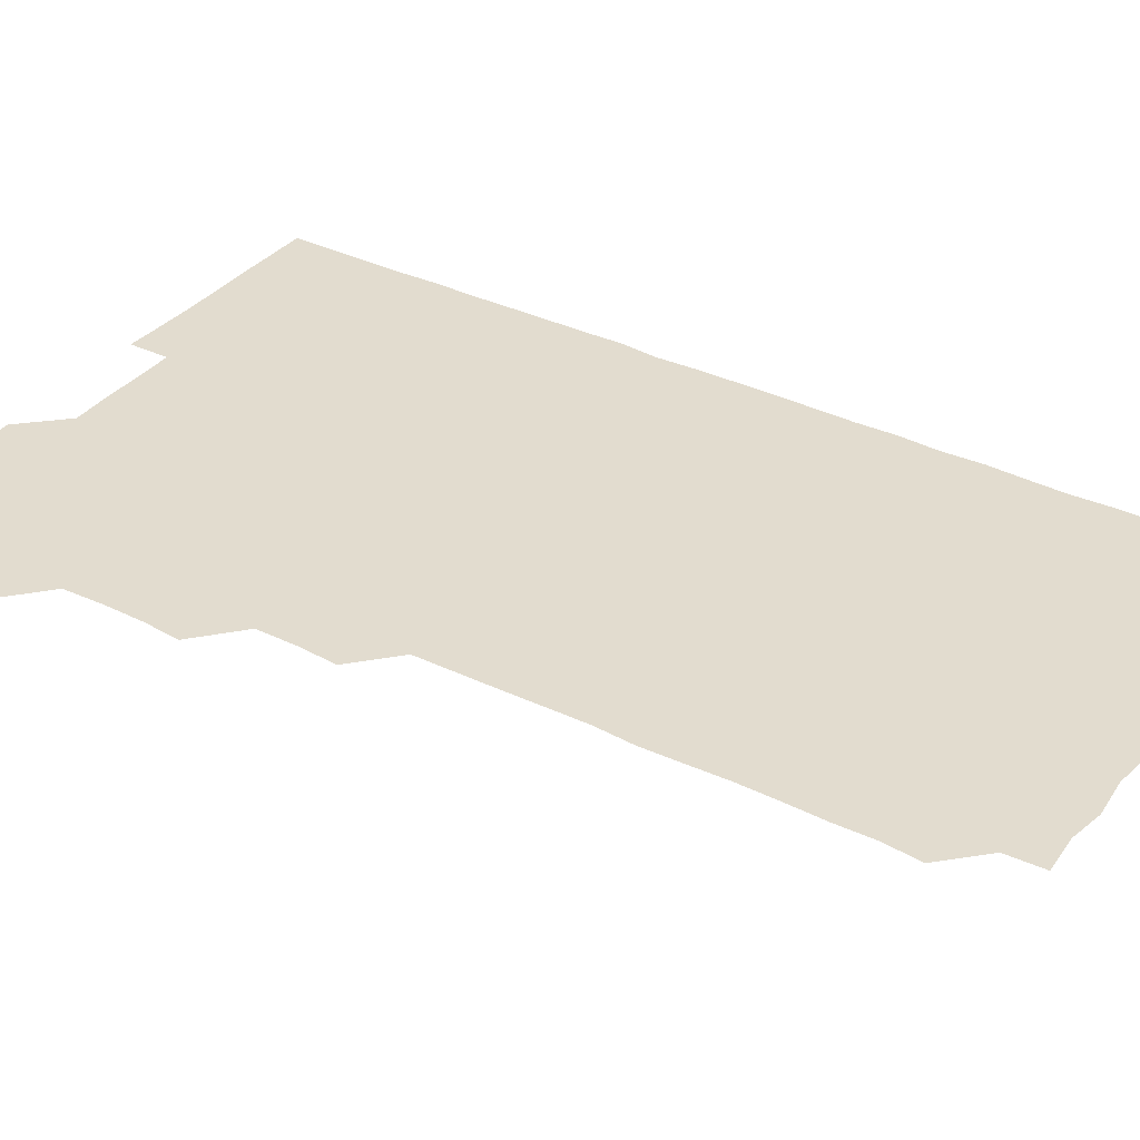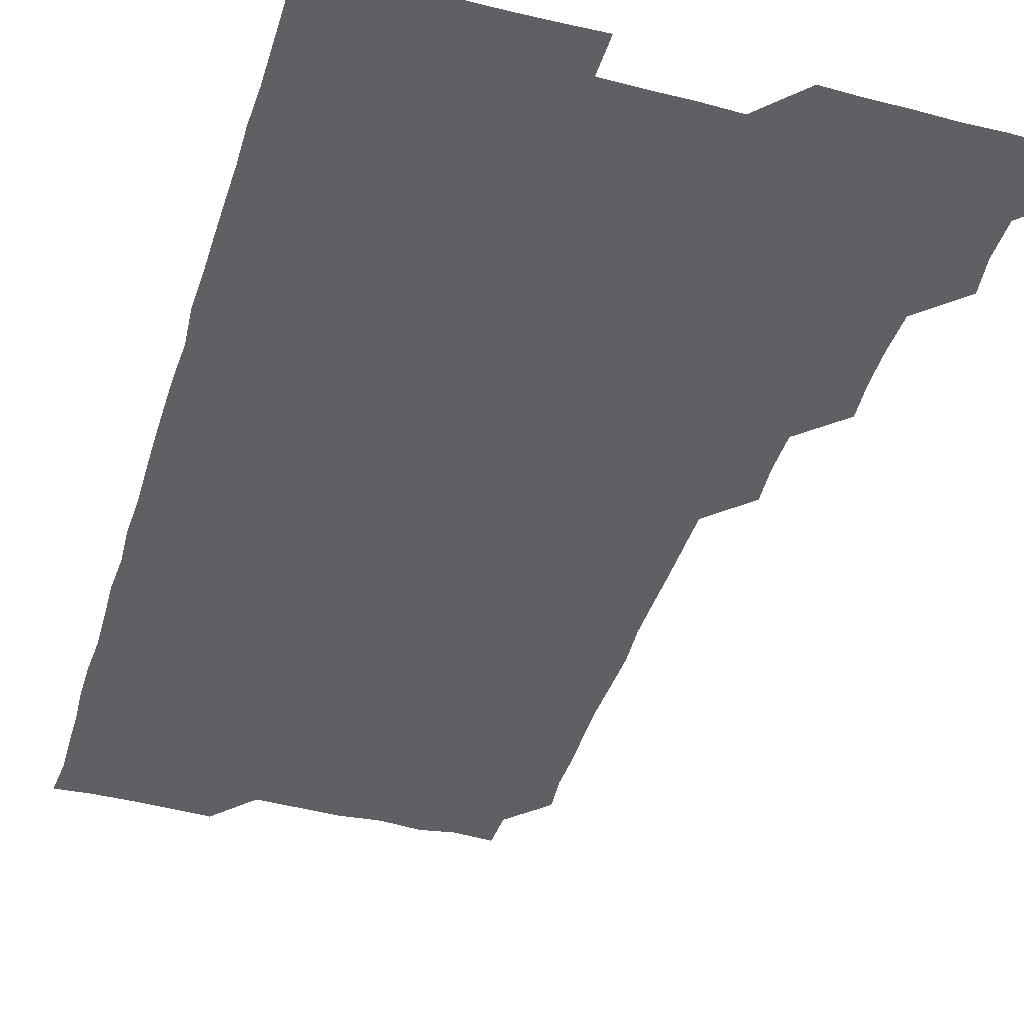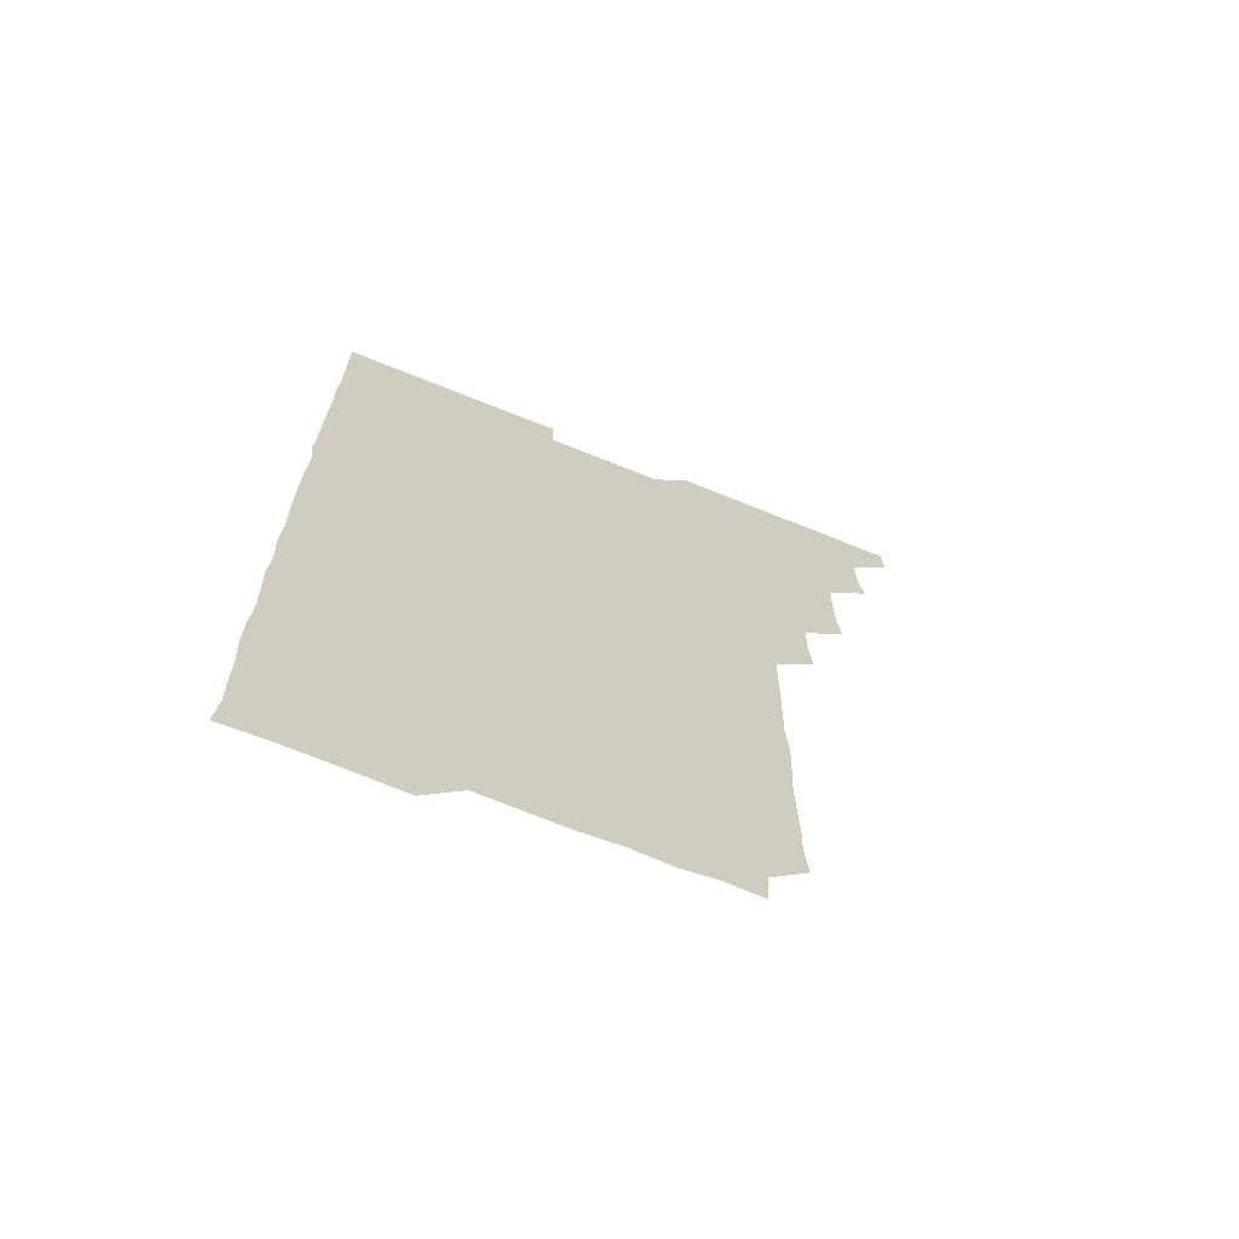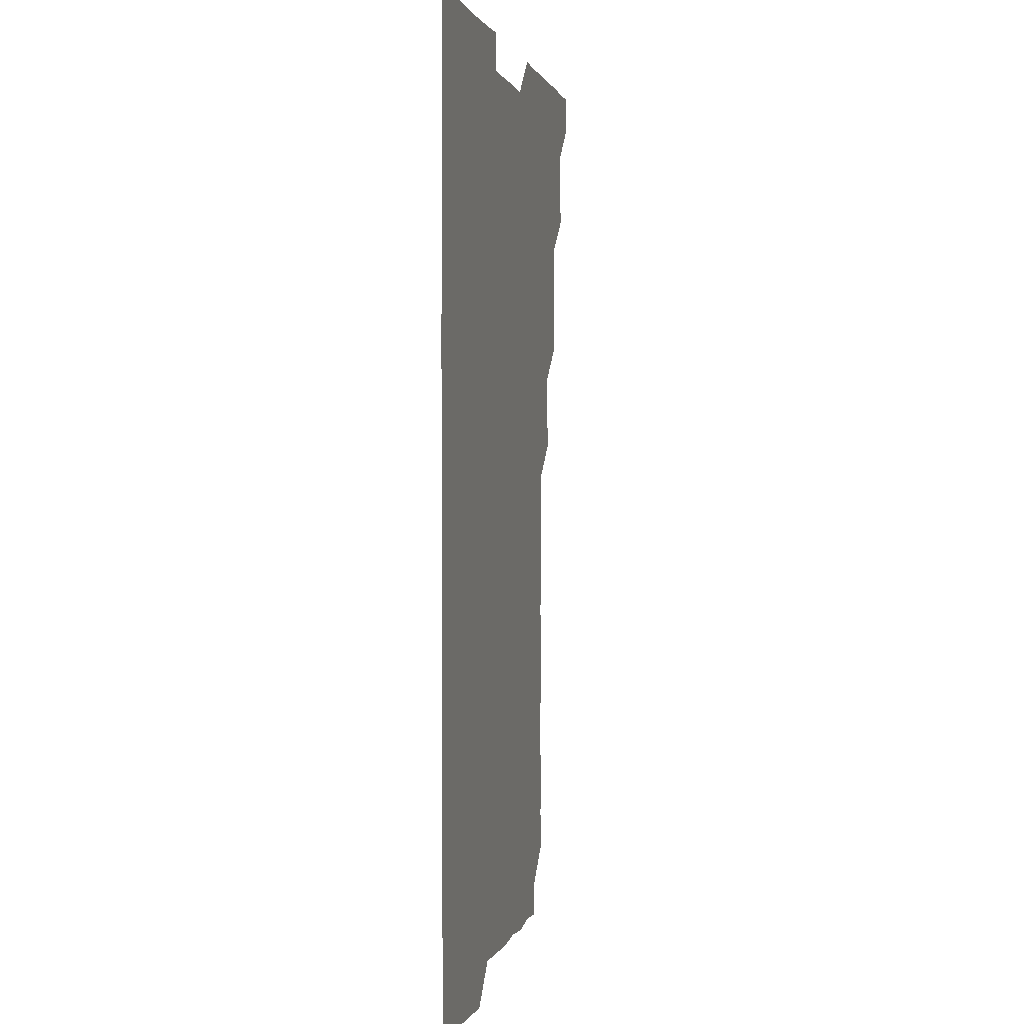
<metadata>
{"format":"obj","ext":"obj","renderer":"f3d","projection":"perspective","resolution":1024,"background":"white","views":[{"elev":34.7,"azim":-56.6,"up":"+Z"},{"elev":-42.7,"azim":163.2,"up":"+Z"},{"elev":-69.2,"azim":158.0,"up":"+Y"},{"elev":0.9,"azim":102.4,"up":"+Y"}]}
</metadata>
<code>
v 465.5 556.2 0
v 466 570.8 0
v 479.2 510.8 0
v 481.1 524.9 0
v 481.1 540.7 0
v 481.5 555.8 0
v 481.1 570.8 0
v 494.6 450.5 0
v 495.8 464.9 0
v 496.1 480.2 0
v 495.6 495.9 0
v 496.9 511.6 0
v 496.4 526.1 0
v 496.3 540.9 0
v 496.3 555.7 0
v 495.8 571.3 0
v 510 405.1 0
v 511.1 419.8 0
v 511 435.7 0
v 511.5 451.4 0
v 511.4 466.2 0
v 510.1 480.5 0
v 511.5 496.3 0
v 511.6 511.3 0
v 511.3 525.9 0
v 511.1 540.9 0
v 511 556 0
v 511 570.9 0
v 525.1 224.2 0
v 526.4 238.6 0
v 526 253.3 0
v 526.5 268.2 0
v 526.6 284 0
v 526 299.8 0
v 525.5 314 0
v 526.5 329.2 0
v 526.3 344.6 0
v 526 359.8 0
v 525.8 375 0
v 525.7 390.5 0
v 526 406 0
v 526 421 0
v 525.8 435.8 0
v 526.3 451.2 0
v 526.6 466.4 0
v 526.3 481.3 0
v 525.8 496.1 0
v 525.8 511 0
v 525.9 526 0
v 526.2 540.8 0
v 526 556 0
v 526.1 571.2 0
v 540.3 195.7 0
v 539.7 209.9 0
v 540.1 224.9 0
v 542.2 241.3 0
v 541.6 256.3 0
v 541.6 271.4 0
v 541.1 285.9 0
v 541.7 301.2 0
v 540.7 315.9 0
v 541.9 331.6 0
v 541 345.9 0
v 541.3 361.1 0
v 541.4 376.3 0
v 541 391 0
v 541.1 406.1 0
v 541.7 421.6 0
v 541.3 436.3 0
v 541 451 0
v 541 466 0
v 541.2 481.1 0
v 541.2 496.1 0
v 541.2 511 0
v 541.3 525.9 0
v 541.1 541 0
v 541 556.1 0
v 541.1 571.2 0
v 555.3 196.7 0
v 557.2 211.1 0
v 556.6 227 0
v 556.2 241.4 0
v 556.8 257 0
v 556.6 271.7 0
v 556.4 286.5 0
v 556.3 301.4 0
v 556 316 0
v 556.6 331.8 0
v 556.3 346.3 0
v 556.4 361.4 0
v 555.9 376 0
v 555.9 390.9 0
v 555.8 405.8 0
v 556.3 421.3 0
v 556.2 436.2 0
v 556 451 0
v 556.2 466.2 0
v 556.2 481.1 0
v 556.2 496.1 0
v 556.3 511 0
v 556.5 525.7 0
v 556.2 540.6 0
v 555.8 556 0
v 555.4 571.6 0
v 568.6 194.5 0
v 571.6 212.5 0
v 571.6 226.8 0
v 571.2 241.3 0
v 571.3 256.5 0
v 571.1 271.1 0
v 571.2 286.4 0
v 571 301 0
v 571.2 316.5 0
v 571.2 331.4 0
v 571.3 346.4 0
v 571.3 361.4 0
v 571.2 376.2 0
v 571.3 391.4 0
v 571.3 406.4 0
v 570.9 420.9 0
v 571.1 436 0
v 570.9 450.9 0
v 571.3 466.3 0
v 570.9 481 0
v 571.2 496.1 0
v 571.3 511 0
v 571.1 525.8 0
v 571.1 540.7 0
v 570.6 555.8 0
v 584 196 0
v 586.5 212.6 0
v 586.7 227.6 0
v 586.2 241.4 0
v 586.2 256.4 0
v 586.3 271.4 0
v 585.9 285.9 0
v 586 301.1 0
v 586 316.1 0
v 585.9 331 0
v 586.1 346.8 0
v 586.1 360.9 0
v 586.2 376.5 0
v 586.1 391.3 0
v 586 406.2 0
v 586.4 421.4 0
v 585.9 435.9 0
v 586.2 451.3 0
v 586.1 466.2 0
v 586 481.1 0
v 586 496.1 0
v 586.1 511 0
v 586 525.9 0
v 586 541 0
v 585.7 556.2 0
v 600.1 194.5 0
v 600.9 212.2 0
v 601.2 226.4 0
v 600.9 240.7 0
v 601 256.2 0
v 601.1 271.4 0
v 601.1 286.4 0
v 601.1 301.5 0
v 601.2 316.6 0
v 601.1 331.3 0
v 601 345.5 0
v 601 361.2 0
v 601 376.4 0
v 601.1 391.4 0
v 601 406 0
v 601.1 421.5 0
v 600.9 436 0
v 601.2 451.4 0
v 601 466.1 0
v 600.9 481 0
v 600.8 495.9 0
v 601.1 511 0
v 601 526 0
v 601.1 540.8 0
v 601 556 0
v 615.8 195 0
v 615.9 211.3 0
v 615.9 226.8 0
v 616.1 241.3 0
v 616 256.1 0
v 616.1 271.5 0
v 616 285.9 0
v 616 301.1 0
v 616 316.1 0
v 616 331.2 0
v 616 346 0
v 615.9 361.6 0
v 616.2 375.5 0
v 616 391 0
v 616 405.8 0
v 616 421.3 0
v 616 436.2 0
v 616 451.2 0
v 616 466.1 0
v 616 481.2 0
v 616.2 496.1 0
v 616 511 0
v 616 525.9 0
v 616.2 540.6 0
v 616.4 556.2 0
v 616.1 571.8 0
v 632.3 195.4 0
v 631 211.9 0
v 630.9 226.5 0
v 630.9 241.7 0
v 631.1 256 0
v 630.9 271.5 0
v 631 286.2 0
v 630.9 301.5 0
v 631.2 316 0
v 630.9 331.5 0
v 631 346.5 0
v 631.1 360.4 0
v 631 376.7 0
v 630.9 391.6 0
v 631 406 0
v 631 421.2 0
v 630.9 436.2 0
v 630.8 451.4 0
v 630.9 466.1 0
v 631.2 480.8 0
v 630.9 496.3 0
v 631 511 0
v 631 525.8 0
v 631 540.9 0
v 631.3 555.5 0
v 630.2 571.2 0
v 646.8 179.8 0
v 645.8 196.5 0
v 645.9 211.5 0
v 645.9 226.5 0
v 645.9 241 0
v 645.8 256.9 0
v 645.8 271.7 0
v 645.9 286.4 0
v 646 300.4 0
v 645.7 317.2 0
v 646 331 0
v 645.8 346.6 0
v 645.9 361.4 0
v 645.9 376.2 0
v 645.6 391.4 0
v 646.2 405.5 0
v 645.7 421.5 0
v 646 436.1 0
v 645.9 451.1 0
v 646 466 0
v 646 481 0
v 646 496.1 0
v 646.1 511 0
v 646 526 0
v 646 541 0
v 646 555.8 0
v 645.6 570.9 0
v 661.6 180.5 0
v 660.9 196.1 0
v 660.7 211.5 0
v 660.6 226.8 0
v 660.8 241.4 0
v 660.5 256.8 0
v 660.8 271.3 0
v 660.4 287 0
v 661 301.1 0
v 660.6 316.5 0
v 660.6 331.7 0
v 660.7 346.5 0
v 661 360.9 0
v 660.6 376.4 0
v 661.3 390.7 0
v 660.7 406.7 0
v 660.6 421.4 0
v 660.9 436.1 0
v 661 451 0
v 660.8 466.2 0
v 661 480.7 0
v 660.5 496.6 0
v 660.9 511 0
v 661 526 0
v 661 540.9 0
v 661 556 0
v 660.9 570.9 0
v 676.9 181 0
v 675.9 196.4 0
v 675.9 211.2 0
v 675.8 226.2 0
v 675.4 241.8 0
v 676.1 255.9 0
v 675.5 271.5 0
v 675.7 286.4 0
v 675.7 301.4 0
v 675.3 316.6 0
v 676.5 330.5 0
v 675.5 346.5 0
v 675.3 361.7 0
v 675.5 376.4 0
v 675.9 391 0
v 675.5 406.4 0
v 676.1 420.9 0
v 675.8 436.2 0
v 675.7 451.3 0
v 675.8 466.2 0
v 675.7 481.2 0
v 675.3 496.3 0
v 676.2 510.8 0
v 675.7 526.2 0
v 675.7 540.8 0
v 676 556 0
v 676 571.1 0
v 692 181.1 0
v 691.3 195.4 0
v 690.5 211.4 0
v 690.3 226.6 0
v 690.8 241.4 0
v 690.2 256.7 0
v 690.4 271.2 0
v 690.8 286.1 0
v 690.4 301.6 0
v 689.8 316.7 0
v 690.3 331.5 0
v 690.5 346.1 0
v 690 361.5 0
v 691.2 375.9 0
v 690 391.6 0
v 690.7 406.1 0
v 690.6 421.2 0
v 690.1 436.8 0
v 689.9 451.3 0
v 690.5 466 0
v 690.6 481 0
v 691.1 495.9 0
v 690.4 511.3 0
v 690.9 526 0
v 691 541 0
v 690.8 555.9 0
v 691 571 0
v 706.5 180.3 0
v 705.2 195.3 0
v 705.7 209.8 0
v 705.8 224.7 0
v 706.6 239.4 0
v 706.6 254.1 0
v 705.9 269.3 0
v 706.2 284.3 0
v 706.9 299.1 0
v 706.1 314.3 0
v 706.9 329.5 0
v 706.4 344.5 0
v 706.6 359.8 0
v 706.8 374.7 0
v 706.7 389.7 0
v 706.6 404.7 0
v 705.9 420 0
v 707.2 435.1 0
v 706.7 450.1 0
v 706.7 465.2 0
v 706.5 480.3 0
v 706.3 495.4 0
v 706.5 510.4 0
v 706 525.7 0
v 706 540.9 0
v 706.1 556 0
v 706 571 0
v 706 586 0
f 5 6 1
f 1 6 2
f 6 7 2
f 11 12 3
f 3 12 4
f 12 13 4
f 4 13 5
f 13 14 5
f 5 14 6
f 14 15 6
f 6 15 7
f 15 16 7
f 19 20 8
f 8 20 9
f 20 21 9
f 9 21 10
f 21 22 10
f 10 22 11
f 22 23 11
f 11 23 12
f 23 24 12
f 12 24 13
f 24 25 13
f 13 25 14
f 25 26 14
f 14 26 15
f 26 27 15
f 15 27 16
f 27 28 16
f 40 41 17
f 17 41 18
f 41 42 18
f 18 42 19
f 42 43 19
f 19 43 20
f 43 44 20
f 20 44 21
f 44 45 21
f 21 45 22
f 45 46 22
f 22 46 23
f 46 47 23
f 23 47 24
f 47 48 24
f 24 48 25
f 48 49 25
f 25 49 26
f 49 50 26
f 26 50 27
f 50 51 27
f 27 51 28
f 51 52 28
f 54 55 29
f 29 55 30
f 55 56 30
f 30 56 31
f 56 57 31
f 31 57 32
f 57 58 32
f 32 58 33
f 58 59 33
f 33 59 34
f 59 60 34
f 34 60 35
f 60 61 35
f 35 61 36
f 61 62 36
f 36 62 37
f 62 63 37
f 37 63 38
f 63 64 38
f 38 64 39
f 64 65 39
f 39 65 40
f 65 66 40
f 40 66 41
f 66 67 41
f 41 67 42
f 67 68 42
f 42 68 43
f 68 69 43
f 43 69 44
f 69 70 44
f 44 70 45
f 70 71 45
f 45 71 46
f 71 72 46
f 46 72 47
f 72 73 47
f 47 73 48
f 73 74 48
f 48 74 49
f 74 75 49
f 49 75 50
f 75 76 50
f 50 76 51
f 76 77 51
f 51 77 52
f 77 78 52
f 53 79 54
f 79 80 54
f 54 80 55
f 80 81 55
f 55 81 56
f 81 82 56
f 56 82 57
f 82 83 57
f 57 83 58
f 83 84 58
f 58 84 59
f 84 85 59
f 59 85 60
f 85 86 60
f 60 86 61
f 86 87 61
f 61 87 62
f 87 88 62
f 62 88 63
f 88 89 63
f 63 89 64
f 89 90 64
f 64 90 65
f 90 91 65
f 65 91 66
f 91 92 66
f 66 92 67
f 92 93 67
f 67 93 68
f 93 94 68
f 68 94 69
f 94 95 69
f 69 95 70
f 95 96 70
f 70 96 71
f 96 97 71
f 71 97 72
f 97 98 72
f 72 98 73
f 98 99 73
f 73 99 74
f 99 100 74
f 74 100 75
f 100 101 75
f 75 101 76
f 101 102 76
f 76 102 77
f 102 103 77
f 77 103 78
f 103 104 78
f 79 105 80
f 105 106 80
f 80 106 81
f 106 107 81
f 81 107 82
f 107 108 82
f 82 108 83
f 108 109 83
f 83 109 84
f 109 110 84
f 84 110 85
f 110 111 85
f 85 111 86
f 111 112 86
f 86 112 87
f 112 113 87
f 87 113 88
f 113 114 88
f 88 114 89
f 114 115 89
f 89 115 90
f 115 116 90
f 90 116 91
f 116 117 91
f 91 117 92
f 117 118 92
f 92 118 93
f 118 119 93
f 93 119 94
f 119 120 94
f 94 120 95
f 120 121 95
f 95 121 96
f 121 122 96
f 96 122 97
f 122 123 97
f 97 123 98
f 123 124 98
f 98 124 99
f 124 125 99
f 99 125 100
f 125 126 100
f 100 126 101
f 126 127 101
f 101 127 102
f 127 128 102
f 102 128 103
f 128 129 103
f 103 129 104
f 105 130 106
f 130 131 106
f 106 131 107
f 131 132 107
f 107 132 108
f 132 133 108
f 108 133 109
f 133 134 109
f 109 134 110
f 134 135 110
f 110 135 111
f 135 136 111
f 111 136 112
f 136 137 112
f 112 137 113
f 137 138 113
f 113 138 114
f 138 139 114
f 114 139 115
f 139 140 115
f 115 140 116
f 140 141 116
f 116 141 117
f 141 142 117
f 117 142 118
f 142 143 118
f 118 143 119
f 143 144 119
f 119 144 120
f 144 145 120
f 120 145 121
f 145 146 121
f 121 146 122
f 146 147 122
f 122 147 123
f 147 148 123
f 123 148 124
f 148 149 124
f 124 149 125
f 149 150 125
f 125 150 126
f 150 151 126
f 126 151 127
f 151 152 127
f 127 152 128
f 152 153 128
f 128 153 129
f 153 154 129
f 130 155 131
f 155 156 131
f 131 156 132
f 156 157 132
f 132 157 133
f 157 158 133
f 133 158 134
f 158 159 134
f 134 159 135
f 159 160 135
f 135 160 136
f 160 161 136
f 136 161 137
f 161 162 137
f 137 162 138
f 162 163 138
f 138 163 139
f 163 164 139
f 139 164 140
f 164 165 140
f 140 165 141
f 165 166 141
f 141 166 142
f 166 167 142
f 142 167 143
f 167 168 143
f 143 168 144
f 168 169 144
f 144 169 145
f 169 170 145
f 145 170 146
f 170 171 146
f 146 171 147
f 171 172 147
f 147 172 148
f 172 173 148
f 148 173 149
f 173 174 149
f 149 174 150
f 174 175 150
f 150 175 151
f 175 176 151
f 151 176 152
f 176 177 152
f 152 177 153
f 177 178 153
f 153 178 154
f 178 179 154
f 155 180 156
f 180 181 156
f 156 181 157
f 181 182 157
f 157 182 158
f 182 183 158
f 158 183 159
f 183 184 159
f 159 184 160
f 184 185 160
f 160 185 161
f 185 186 161
f 161 186 162
f 186 187 162
f 162 187 163
f 187 188 163
f 163 188 164
f 188 189 164
f 164 189 165
f 189 190 165
f 165 190 166
f 190 191 166
f 166 191 167
f 191 192 167
f 167 192 168
f 192 193 168
f 168 193 169
f 193 194 169
f 169 194 170
f 194 195 170
f 170 195 171
f 195 196 171
f 171 196 172
f 196 197 172
f 172 197 173
f 197 198 173
f 173 198 174
f 198 199 174
f 174 199 175
f 199 200 175
f 175 200 176
f 200 201 176
f 176 201 177
f 201 202 177
f 177 202 178
f 202 203 178
f 178 203 179
f 203 204 179
f 180 206 181
f 206 207 181
f 181 207 182
f 207 208 182
f 182 208 183
f 208 209 183
f 183 209 184
f 209 210 184
f 184 210 185
f 210 211 185
f 185 211 186
f 211 212 186
f 186 212 187
f 212 213 187
f 187 213 188
f 213 214 188
f 188 214 189
f 214 215 189
f 189 215 190
f 215 216 190
f 190 216 191
f 216 217 191
f 191 217 192
f 217 218 192
f 192 218 193
f 218 219 193
f 193 219 194
f 219 220 194
f 194 220 195
f 220 221 195
f 195 221 196
f 221 222 196
f 196 222 197
f 222 223 197
f 197 223 198
f 223 224 198
f 198 224 199
f 224 225 199
f 199 225 200
f 225 226 200
f 200 226 201
f 226 227 201
f 201 227 202
f 227 228 202
f 202 228 203
f 228 229 203
f 203 229 204
f 229 230 204
f 204 230 205
f 230 231 205
f 232 233 206
f 206 233 207
f 233 234 207
f 207 234 208
f 234 235 208
f 208 235 209
f 235 236 209
f 209 236 210
f 236 237 210
f 210 237 211
f 237 238 211
f 211 238 212
f 238 239 212
f 212 239 213
f 239 240 213
f 213 240 214
f 240 241 214
f 214 241 215
f 241 242 215
f 215 242 216
f 242 243 216
f 216 243 217
f 243 244 217
f 217 244 218
f 244 245 218
f 218 245 219
f 245 246 219
f 219 246 220
f 246 247 220
f 220 247 221
f 247 248 221
f 221 248 222
f 248 249 222
f 222 249 223
f 249 250 223
f 223 250 224
f 250 251 224
f 224 251 225
f 251 252 225
f 225 252 226
f 252 253 226
f 226 253 227
f 253 254 227
f 227 254 228
f 254 255 228
f 228 255 229
f 255 256 229
f 229 256 230
f 256 257 230
f 230 257 231
f 257 258 231
f 232 259 233
f 259 260 233
f 233 260 234
f 260 261 234
f 234 261 235
f 261 262 235
f 235 262 236
f 262 263 236
f 236 263 237
f 263 264 237
f 237 264 238
f 264 265 238
f 238 265 239
f 265 266 239
f 239 266 240
f 266 267 240
f 240 267 241
f 267 268 241
f 241 268 242
f 268 269 242
f 242 269 243
f 269 270 243
f 243 270 244
f 270 271 244
f 244 271 245
f 271 272 245
f 245 272 246
f 272 273 246
f 246 273 247
f 273 274 247
f 247 274 248
f 274 275 248
f 248 275 249
f 275 276 249
f 249 276 250
f 276 277 250
f 250 277 251
f 277 278 251
f 251 278 252
f 278 279 252
f 252 279 253
f 279 280 253
f 253 280 254
f 280 281 254
f 254 281 255
f 281 282 255
f 255 282 256
f 282 283 256
f 256 283 257
f 283 284 257
f 257 284 258
f 284 285 258
f 259 286 260
f 286 287 260
f 260 287 261
f 287 288 261
f 261 288 262
f 288 289 262
f 262 289 263
f 289 290 263
f 263 290 264
f 290 291 264
f 264 291 265
f 291 292 265
f 265 292 266
f 292 293 266
f 266 293 267
f 293 294 267
f 267 294 268
f 294 295 268
f 268 295 269
f 295 296 269
f 269 296 270
f 296 297 270
f 270 297 271
f 297 298 271
f 271 298 272
f 298 299 272
f 272 299 273
f 299 300 273
f 273 300 274
f 300 301 274
f 274 301 275
f 301 302 275
f 275 302 276
f 302 303 276
f 276 303 277
f 303 304 277
f 277 304 278
f 304 305 278
f 278 305 279
f 305 306 279
f 279 306 280
f 306 307 280
f 280 307 281
f 307 308 281
f 281 308 282
f 308 309 282
f 282 309 283
f 309 310 283
f 283 310 284
f 310 311 284
f 284 311 285
f 311 312 285
f 286 313 287
f 313 314 287
f 287 314 288
f 314 315 288
f 288 315 289
f 315 316 289
f 289 316 290
f 316 317 290
f 290 317 291
f 317 318 291
f 291 318 292
f 318 319 292
f 292 319 293
f 319 320 293
f 293 320 294
f 320 321 294
f 294 321 295
f 321 322 295
f 295 322 296
f 322 323 296
f 296 323 297
f 323 324 297
f 297 324 298
f 324 325 298
f 298 325 299
f 325 326 299
f 299 326 300
f 326 327 300
f 300 327 301
f 327 328 301
f 301 328 302
f 328 329 302
f 302 329 303
f 329 330 303
f 303 330 304
f 330 331 304
f 304 331 305
f 331 332 305
f 305 332 306
f 332 333 306
f 306 333 307
f 333 334 307
f 307 334 308
f 334 335 308
f 308 335 309
f 335 336 309
f 309 336 310
f 336 337 310
f 310 337 311
f 337 338 311
f 311 338 312
f 338 339 312
f 313 340 314
f 340 341 314
f 314 341 315
f 341 342 315
f 315 342 316
f 342 343 316
f 316 343 317
f 343 344 317
f 317 344 318
f 344 345 318
f 318 345 319
f 345 346 319
f 319 346 320
f 346 347 320
f 320 347 321
f 347 348 321
f 321 348 322
f 348 349 322
f 322 349 323
f 349 350 323
f 323 350 324
f 350 351 324
f 324 351 325
f 351 352 325
f 325 352 326
f 352 353 326
f 326 353 327
f 353 354 327
f 327 354 328
f 354 355 328
f 328 355 329
f 355 356 329
f 329 356 330
f 356 357 330
f 330 357 331
f 357 358 331
f 331 358 332
f 358 359 332
f 332 359 333
f 359 360 333
f 333 360 334
f 360 361 334
f 334 361 335
f 361 362 335
f 335 362 336
f 362 363 336
f 336 363 337
f 363 364 337
f 337 364 338
f 364 365 338
f 338 365 339
f 365 366 339

</code>
